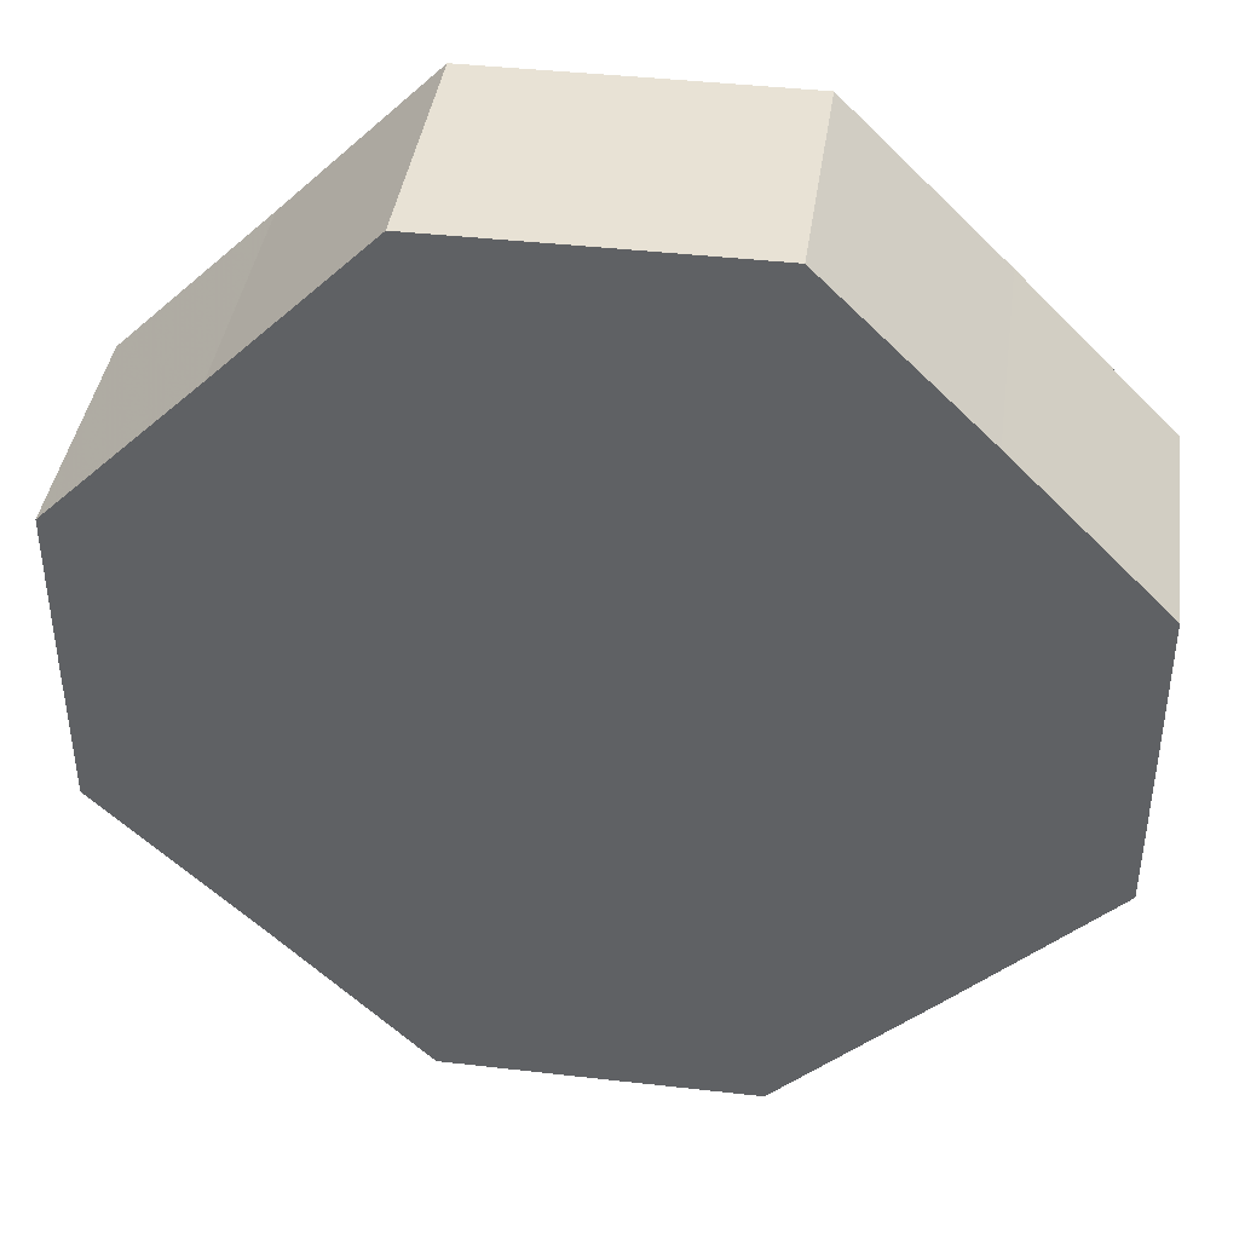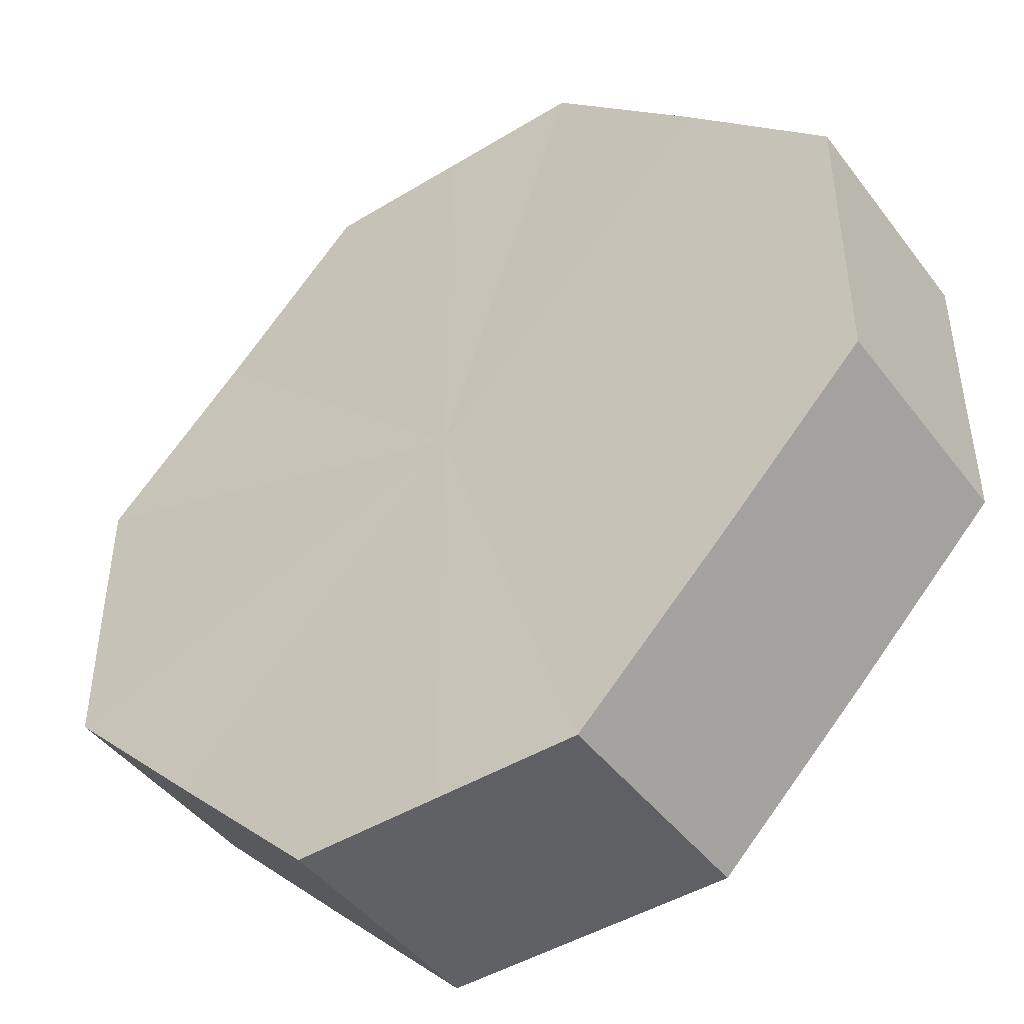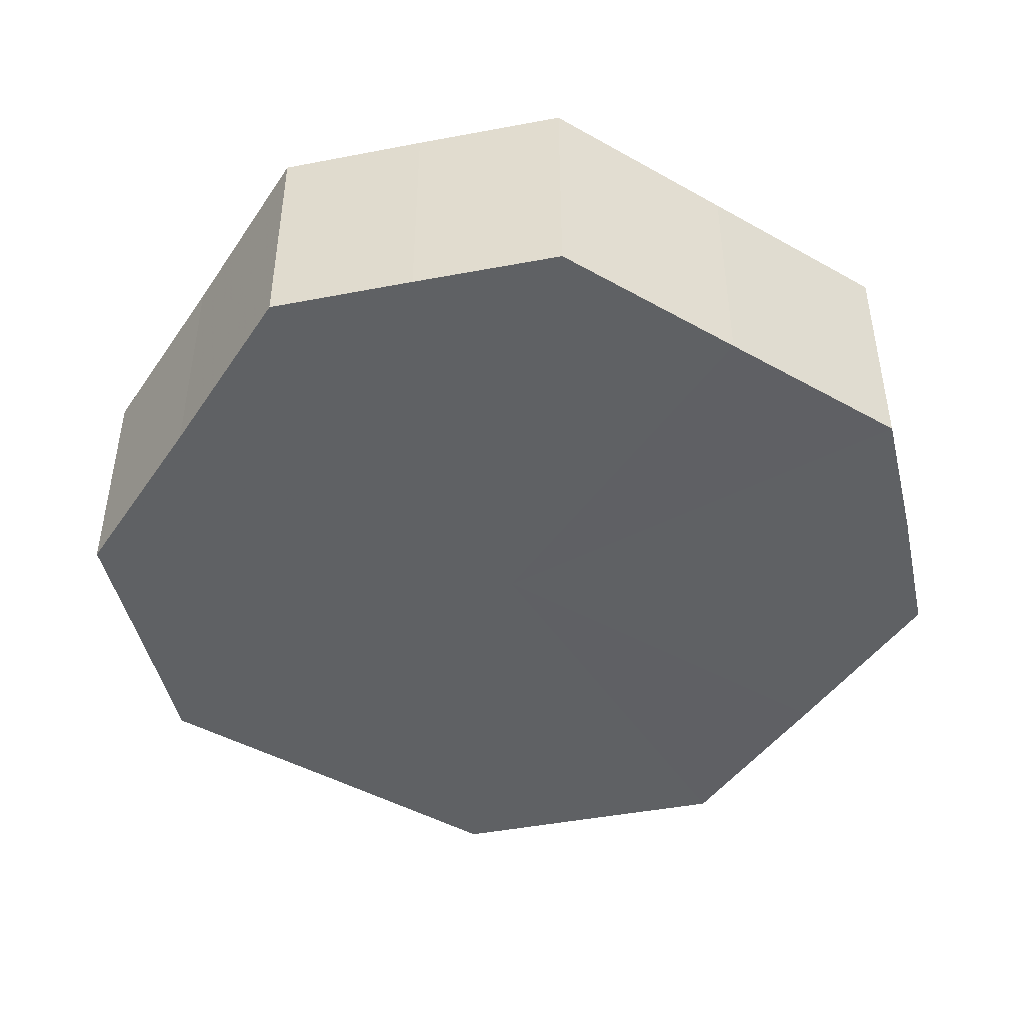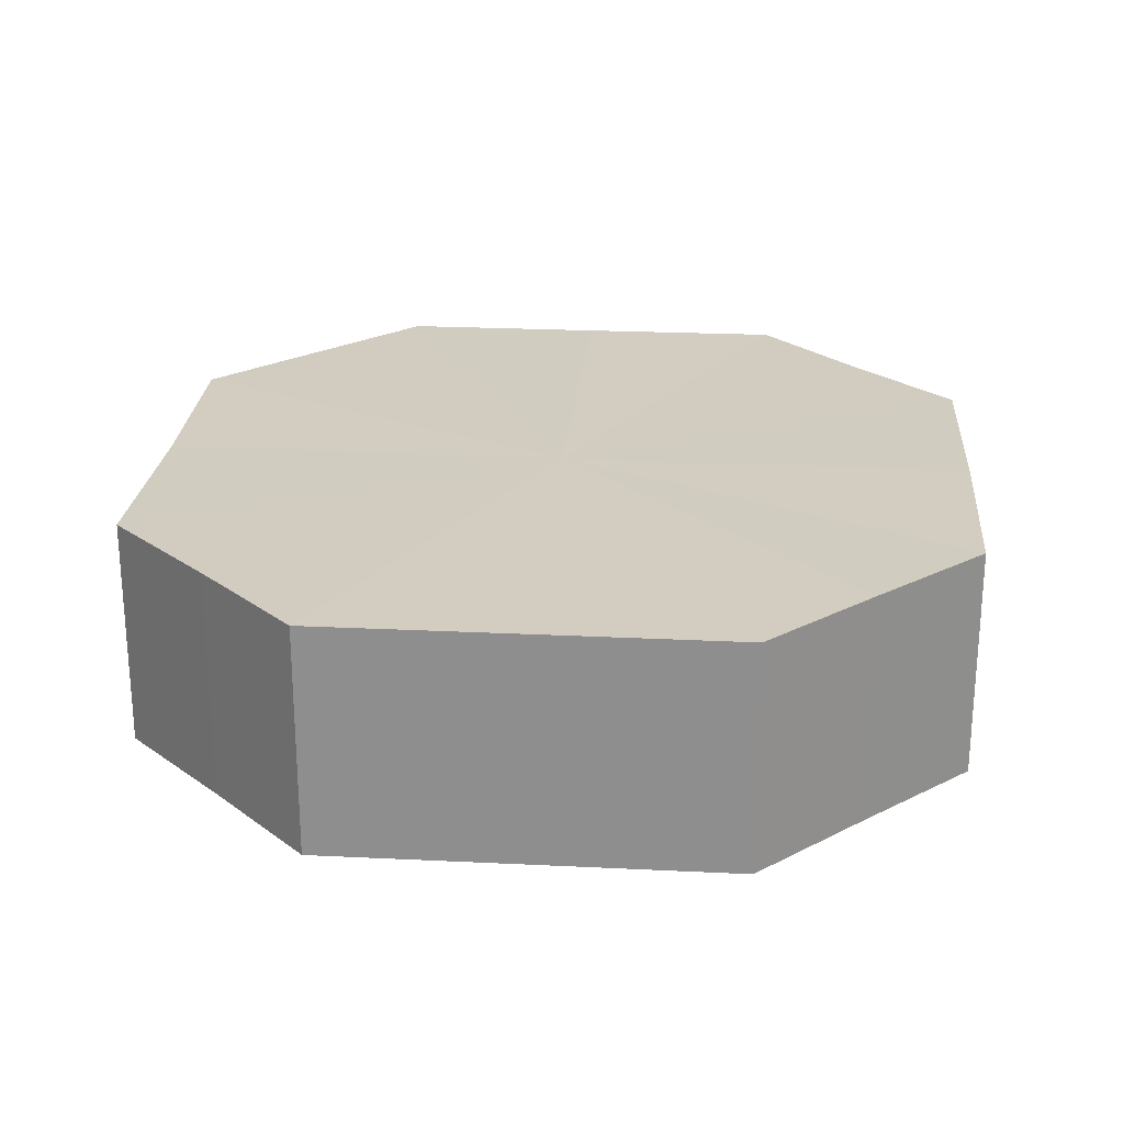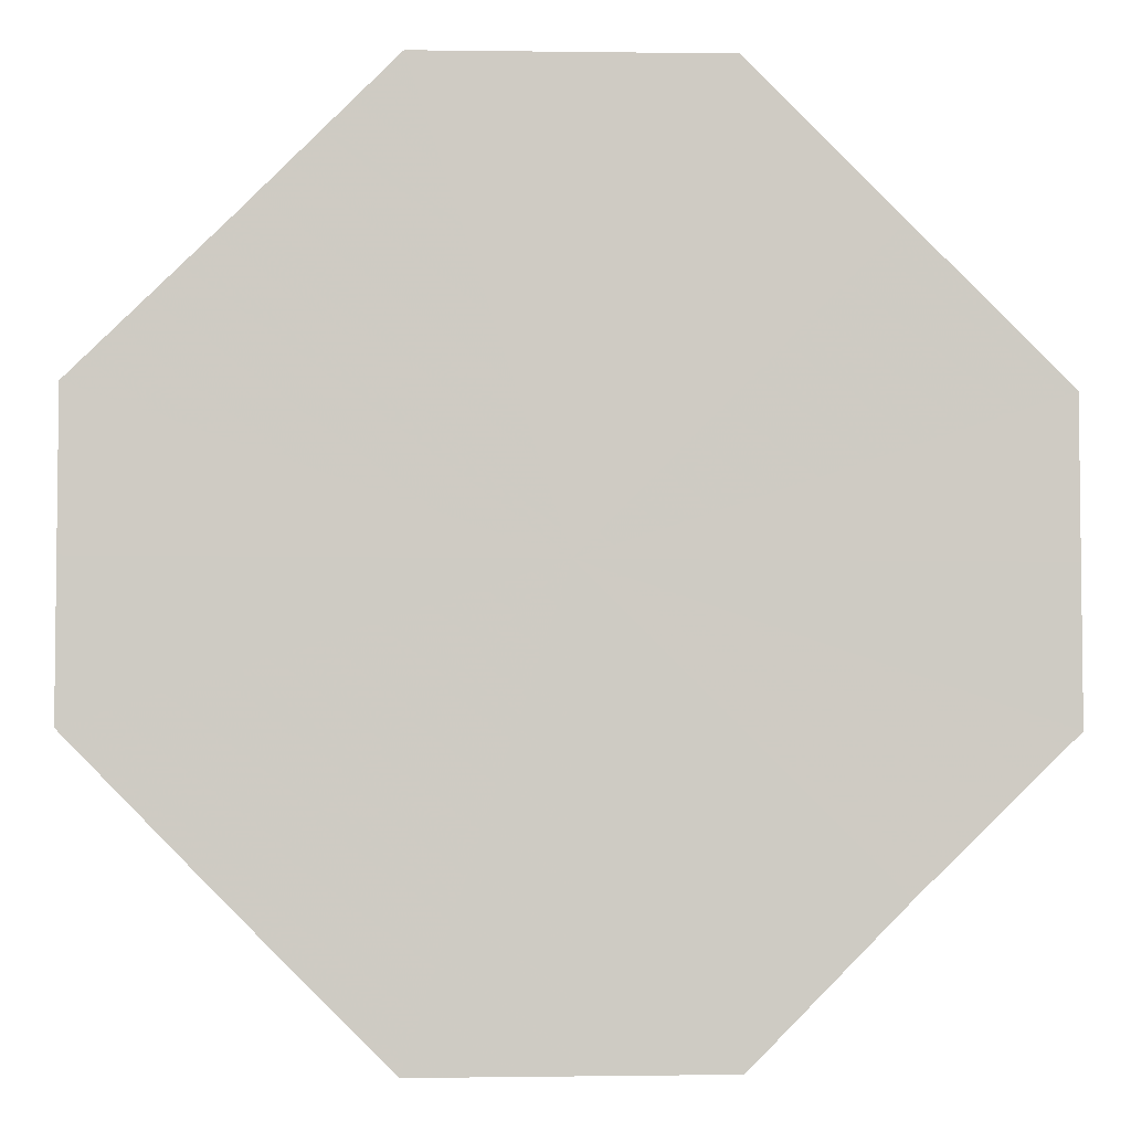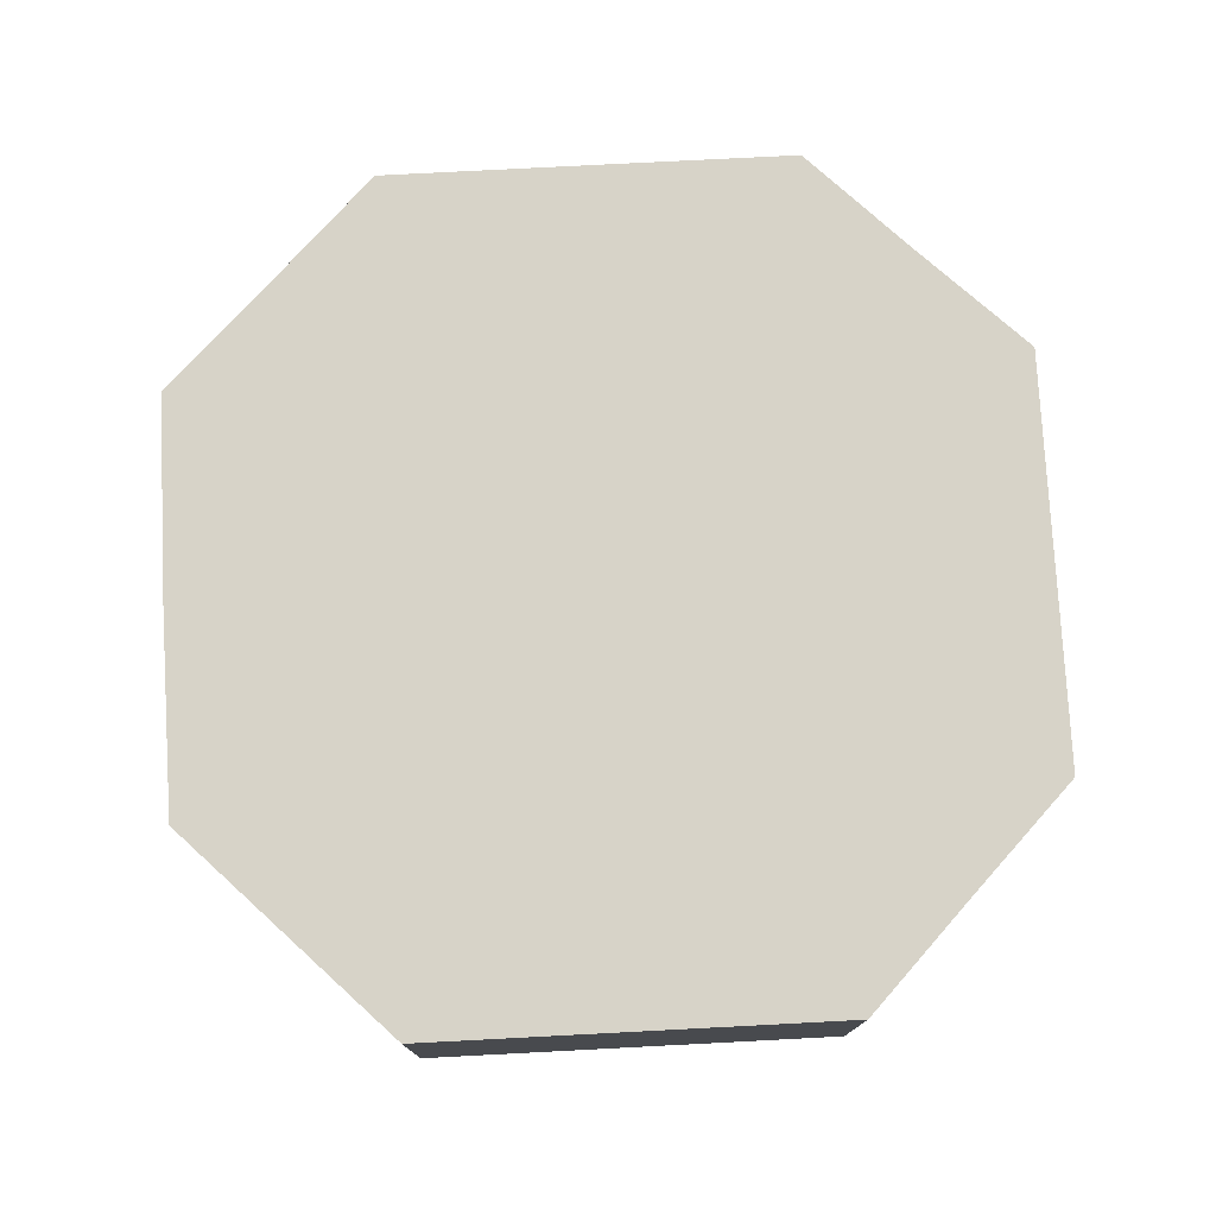
<metadata>
{"format":"obj","ext":"obj","renderer":"f3d","projection":"perspective","resolution":1024,"background":"white","views":[{"elev":40.6,"azim":8.0,"up":"+Y"},{"elev":-45.1,"azim":35.1,"up":"+Y"},{"elev":-45.4,"azim":12.4,"up":"+Z"},{"elev":24.3,"azim":49.6,"up":"+Z"},{"elev":-4.3,"azim":176.8,"up":"+Y"},{"elev":76.7,"azim":41.9,"up":"+Z"}]}
</metadata>
<code>
o 20593
v 2199 1857 7.258
v 2199 1857 7.258
v 2199 1857 7.273
v 2199 1857 7.258
v 2199 1857 7.273
v 2199 1857 7.258
v 2199 1857 7.273
v 2199 1857 7.258
v 2199 1857 7.273
v 2199 1857 7.258
v 2199 1857 7.273
v 2199 1857 7.258
v 2199 1857 7.273
v 2199 1857 7.258
v 2199 1857 7.273
v 2199 1856 7.258
v 2199 1857 7.273
v 2199 1857 7.258
v 2199 1857 7.273
v 2199 1856 7.258
v 2199 1856 7.273
v 2199 1856 7.258
v 2199 1856 7.273
v 2199 1856 7.258
v 2199 1856 7.273
v 2199 1856 7.258
v 2199 1856 7.273
v 2199 1856 7.258
v 2199 1856 7.273
v 2199 1856 7.258
v 2199 1856 7.273
v 2199 1856 7.273
v 2199 1857 7.273
v 2199 1857 7.258
v 2199 1857 7.273
v 2199 1857 7.258
v 2199 1857 7.273
v 2199 1857 7.273
v 2199 1857 7.258
v 2199 1857 7.273
v 2199 1857 7.258
v 2199 1857 7.258
v 2199 1857 7.273
v 2199 1857 7.273
v 2199 1857 7.258
v 2199 1857 7.273
v 2199 1857 7.258
v 2199 1857 7.258
v 2199 1857 7.273
v 2199 1856 7.273
v 2199 1857 7.258
v 2199 1856 7.273
v 2199 1856 7.258
v 2199 1856 7.258
v 2199 1856 7.273
v 2199 1856 7.273
v 2199 1856 7.258
v 2199 1856 7.273
v 2199 1856 7.258
v 2199 1856 7.258
v 2199 1856 7.273
v 2199 1856 7.273
v 2199 1856 7.258
v 2199 1856 7.258
v 2199 1857 7.258
v 2199 1857 7.258
v 2199 1857 7.258
v 2199 1857 7.258
v 2199 1857 7.258
v 2199 1857 7.258
v 2199 1857 7.258
v 2199 1857 7.258
v 2199 1857 7.258
v 2199 1856 7.258
v 2199 1857 7.258
v 2199 1856 7.258
v 2199 1856 7.258
v 2199 1856 7.258
v 2199 1856 7.258
v 2199 1856 7.258
v 2199 1856 7.258
v 2199 1857 7.273
v 2199 1857 7.273
v 2199 1857 7.273
v 2199 1857 7.273
v 2199 1857 7.273
v 2199 1857 7.273
v 2199 1857 7.273
v 2199 1857 7.273
v 2199 1857 7.273
v 2199 1857 7.273
v 2199 1856 7.273
v 2199 1856 7.273
v 2199 1856 7.273
v 2199 1856 7.273
v 2199 1856 7.273
v 2199 1856 7.273
v 2199 1856 7.273
f 1 2 3
f 2 4 5
f 6 1 7
f 4 8 9
f 10 6 11
f 8 12 13
f 14 10 15
f 12 16 17
f 18 14 19
f 16 20 21
f 22 18 23
f 20 24 25
f 26 22 27
f 24 28 29
f 30 26 31
f 28 30 32
f 33 34 35
f 35 36 37
f 38 39 33
f 40 41 38
f 37 42 43
f 44 45 40
f 46 47 44
f 43 48 49
f 50 51 46
f 52 53 50
f 49 54 55
f 56 57 52
f 58 59 56
f 55 60 61
f 62 63 58
f 61 64 62
f 65 66 67
f 65 68 66
f 65 67 69
f 65 70 68
f 65 69 71
f 65 72 70
f 65 71 73
f 65 74 72
f 65 73 75
f 65 76 74
f 65 75 77
f 65 78 76
f 65 77 79
f 65 80 78
f 65 79 81
f 65 81 80
f 82 83 84
f 82 85 83
f 82 84 86
f 82 87 85
f 82 86 88
f 82 89 87
f 82 88 90
f 82 91 89
f 82 90 92
f 82 93 91
f 82 92 94
f 82 95 93
f 82 94 96
f 82 97 95
f 82 96 98
f 82 98 97

</code>
